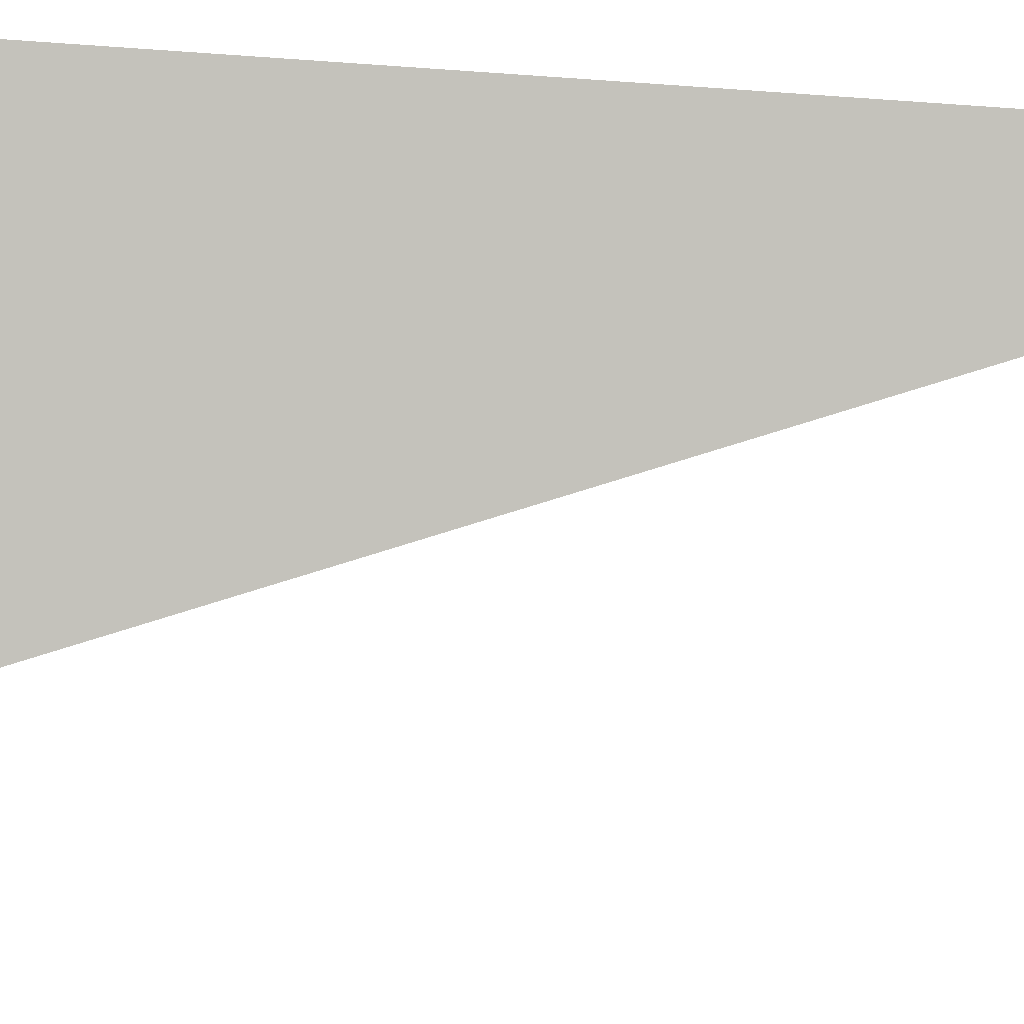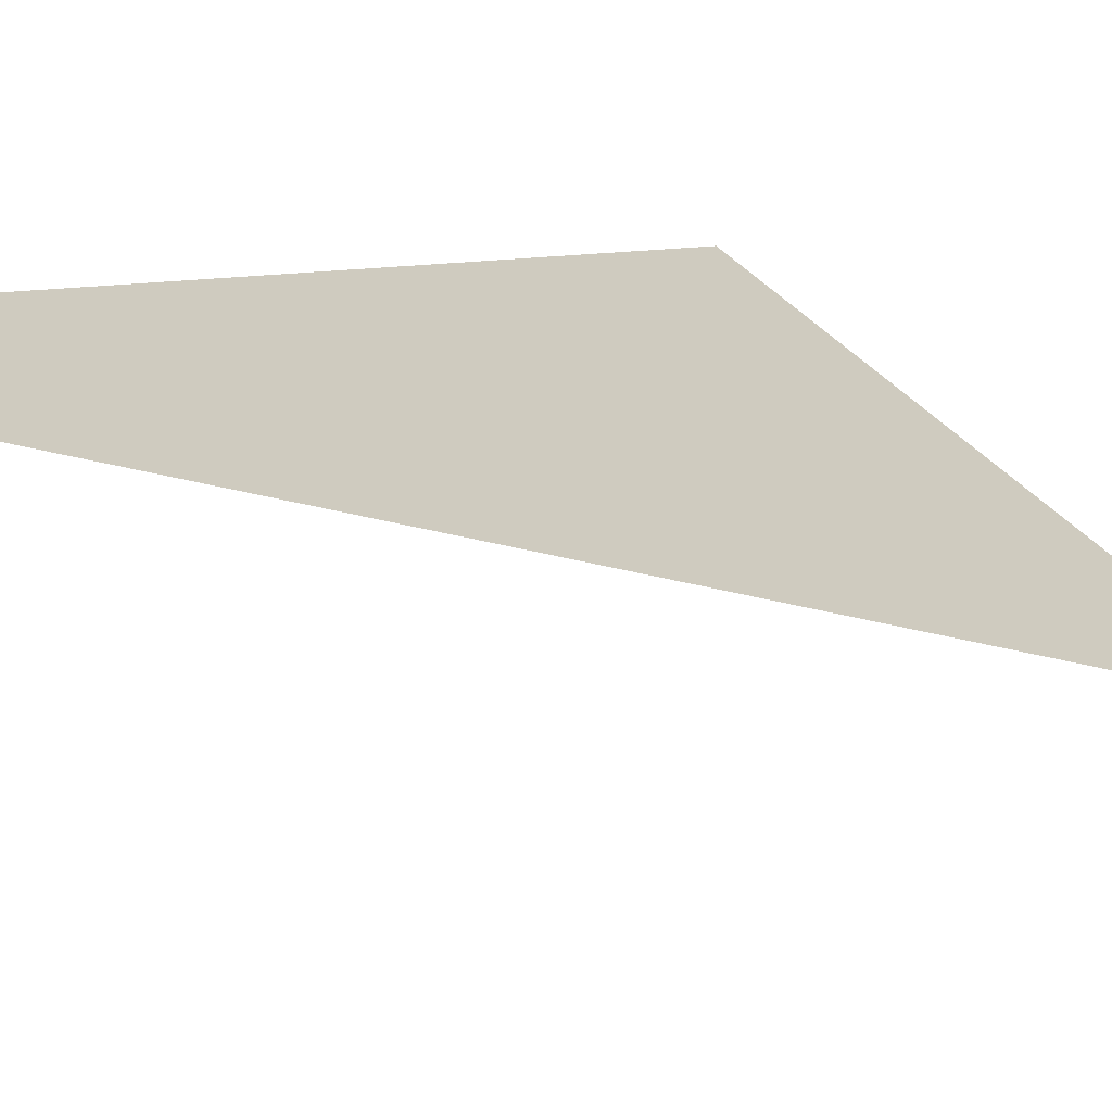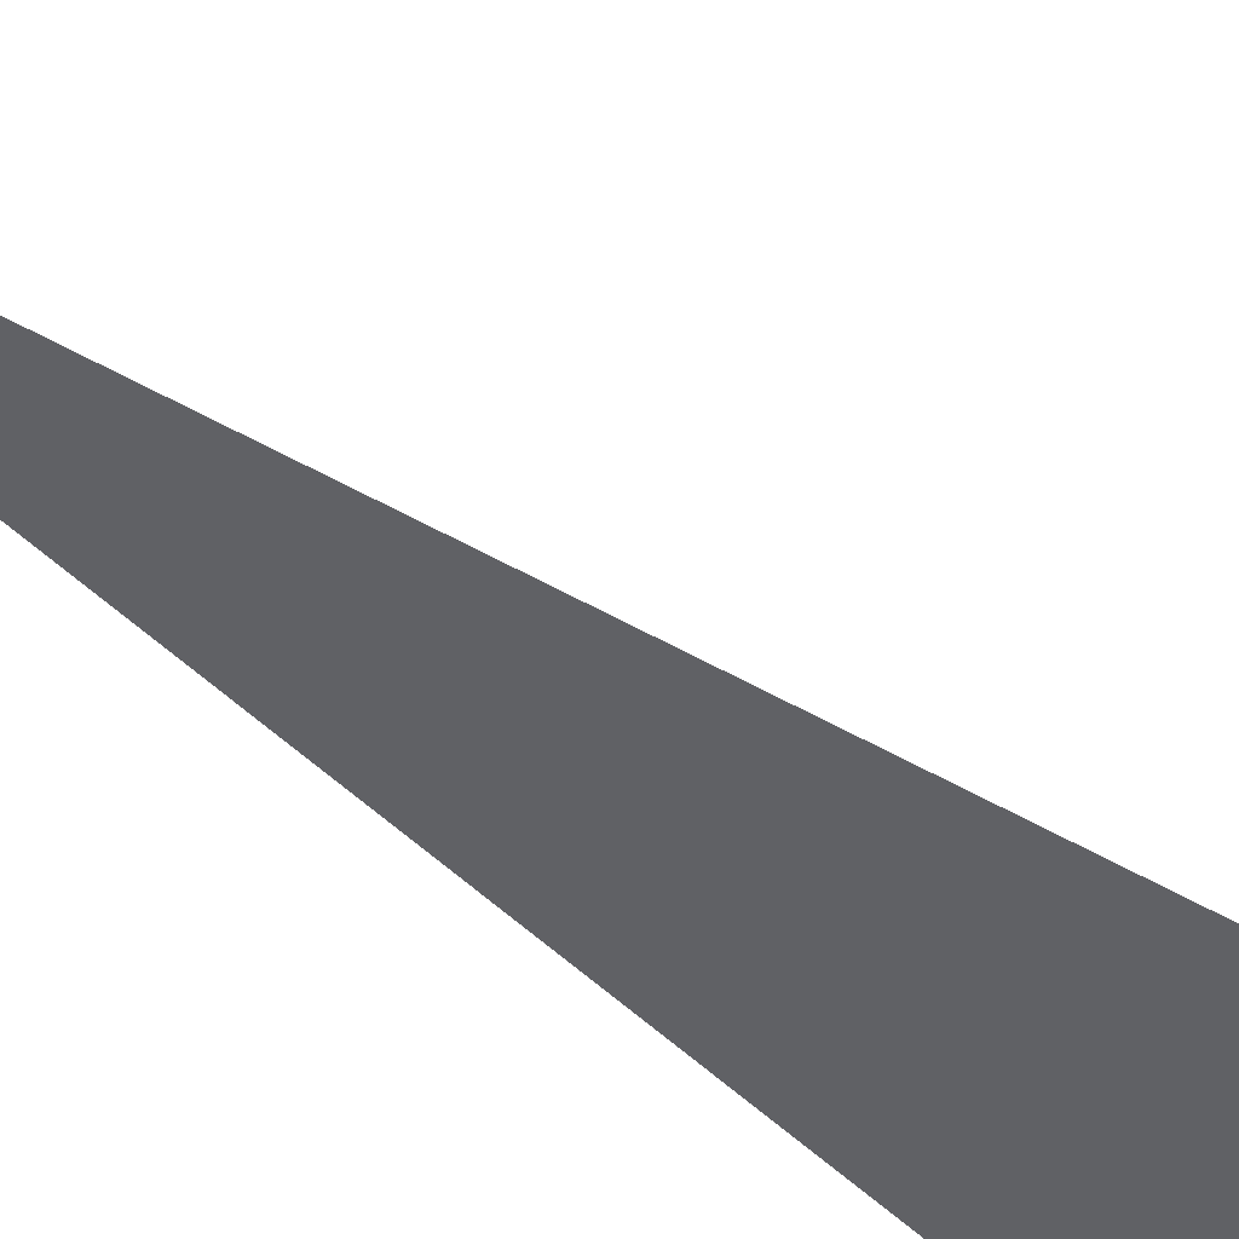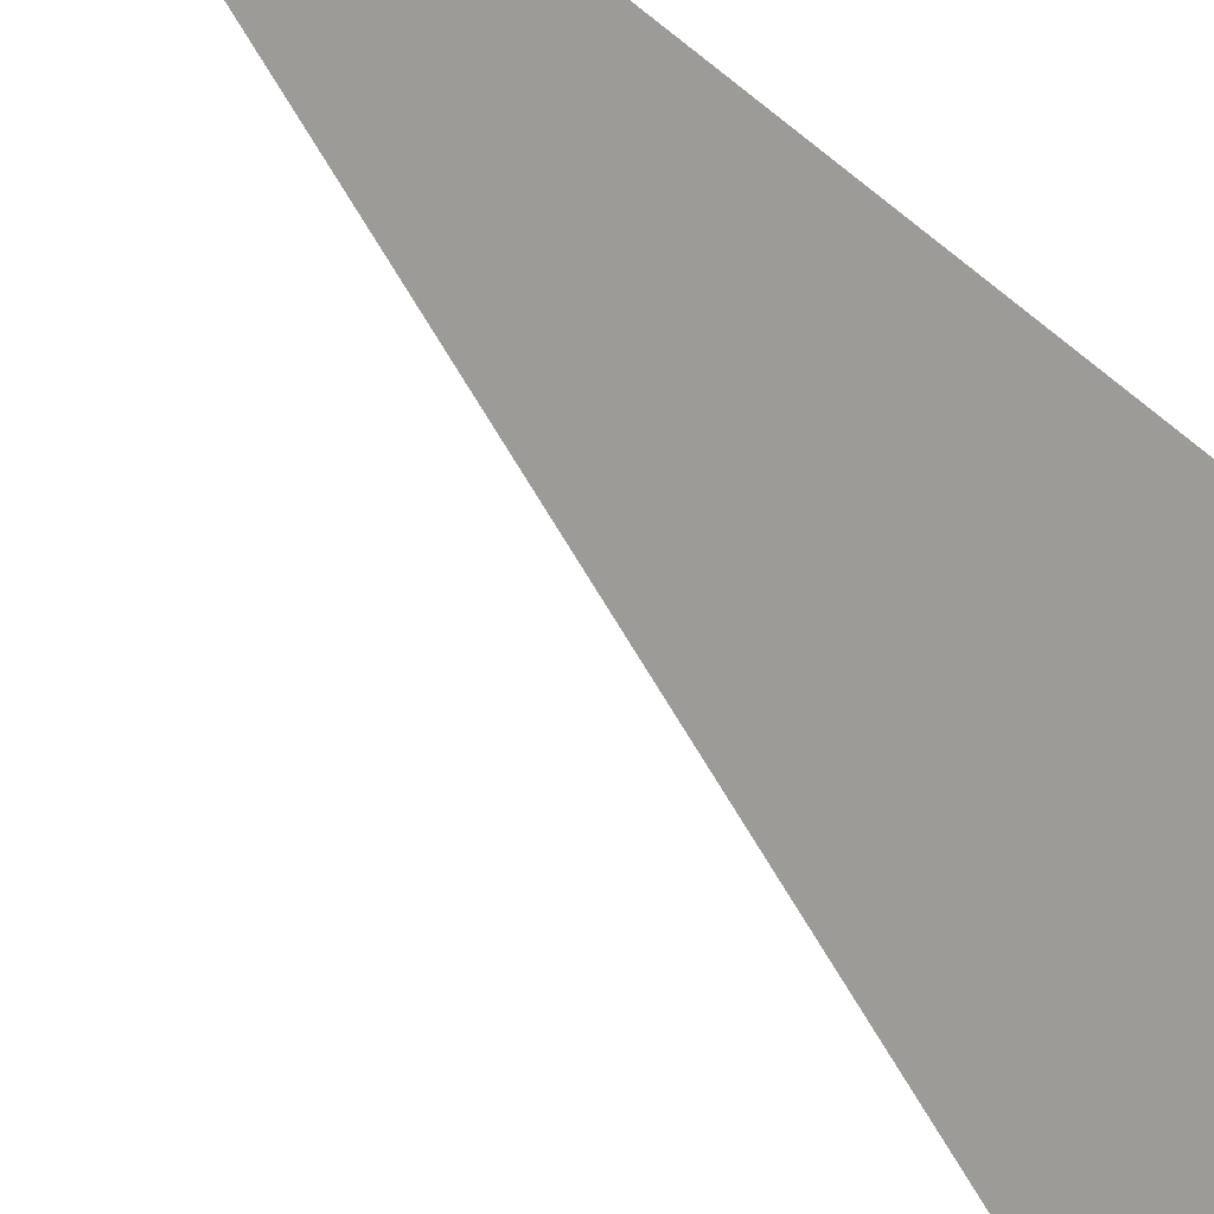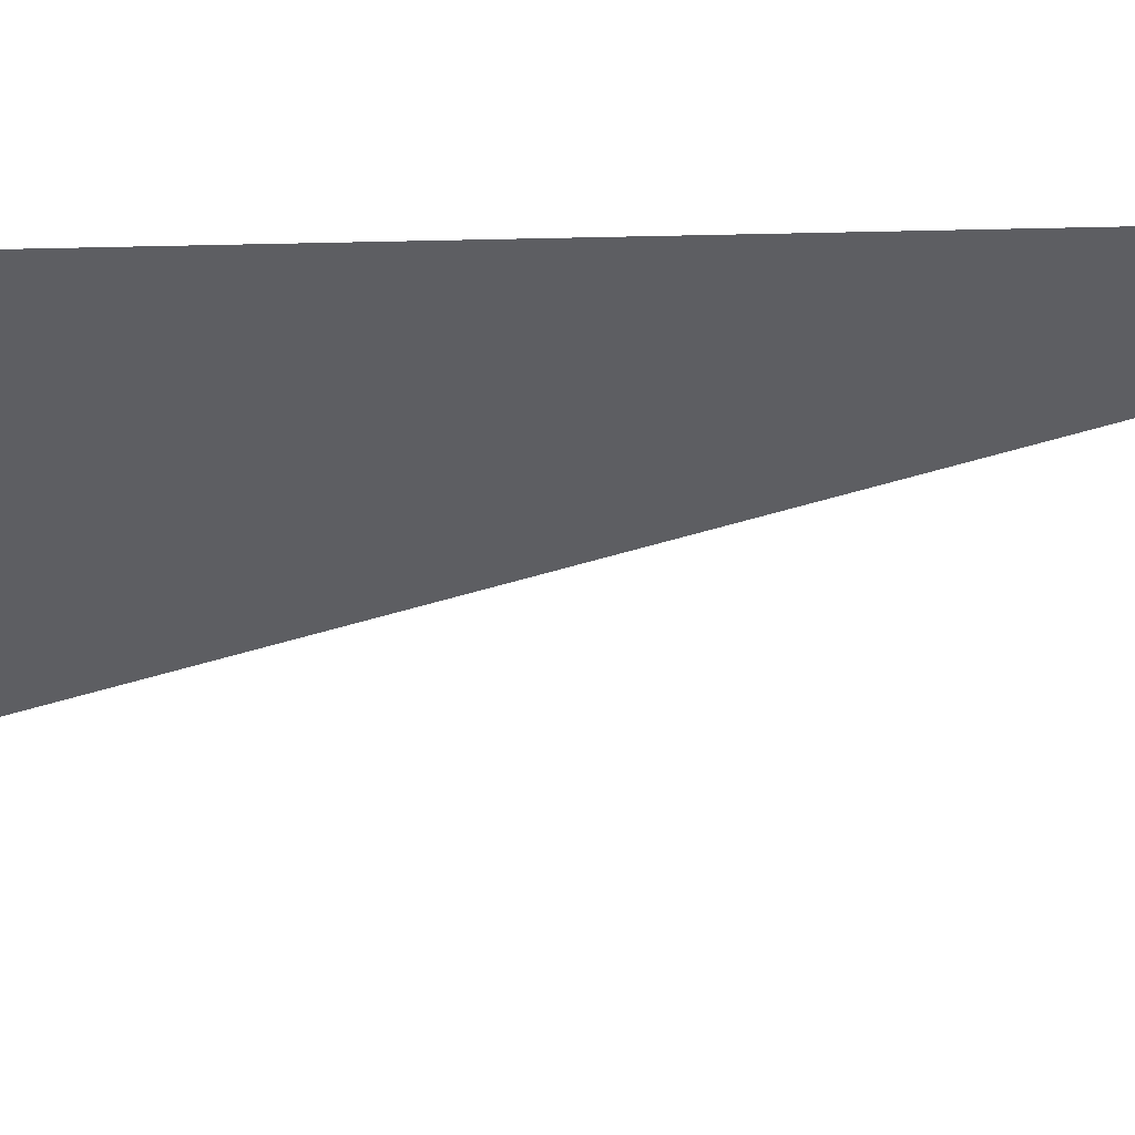
<metadata>
{"format":"obj","ext":"obj","renderer":"f3d","projection":"perspective","resolution":1024,"background":"white","views":[{"elev":-52.7,"azim":-94.6,"up":"+Y"},{"elev":5.1,"azim":25.8,"up":"+Y"},{"elev":-67.9,"azim":49.2,"up":"+Y"},{"elev":75.3,"azim":129.9,"up":"+Y"},{"elev":-4.3,"azim":-81.6,"up":"+Y"}]}
</metadata>
<code>
o #ID794
v 0.04248 -0.5455 0.04905
v 0.0334 -0.5392 0.07855
v 0.0334 -0.5392 0.04905
v 0.0334 -0.5392 0.04905
v 0.0334 -0.5392 0.07855
v 0.04248 -0.5455 0.04905
f 1 2 3
f 4 5 6

</code>
